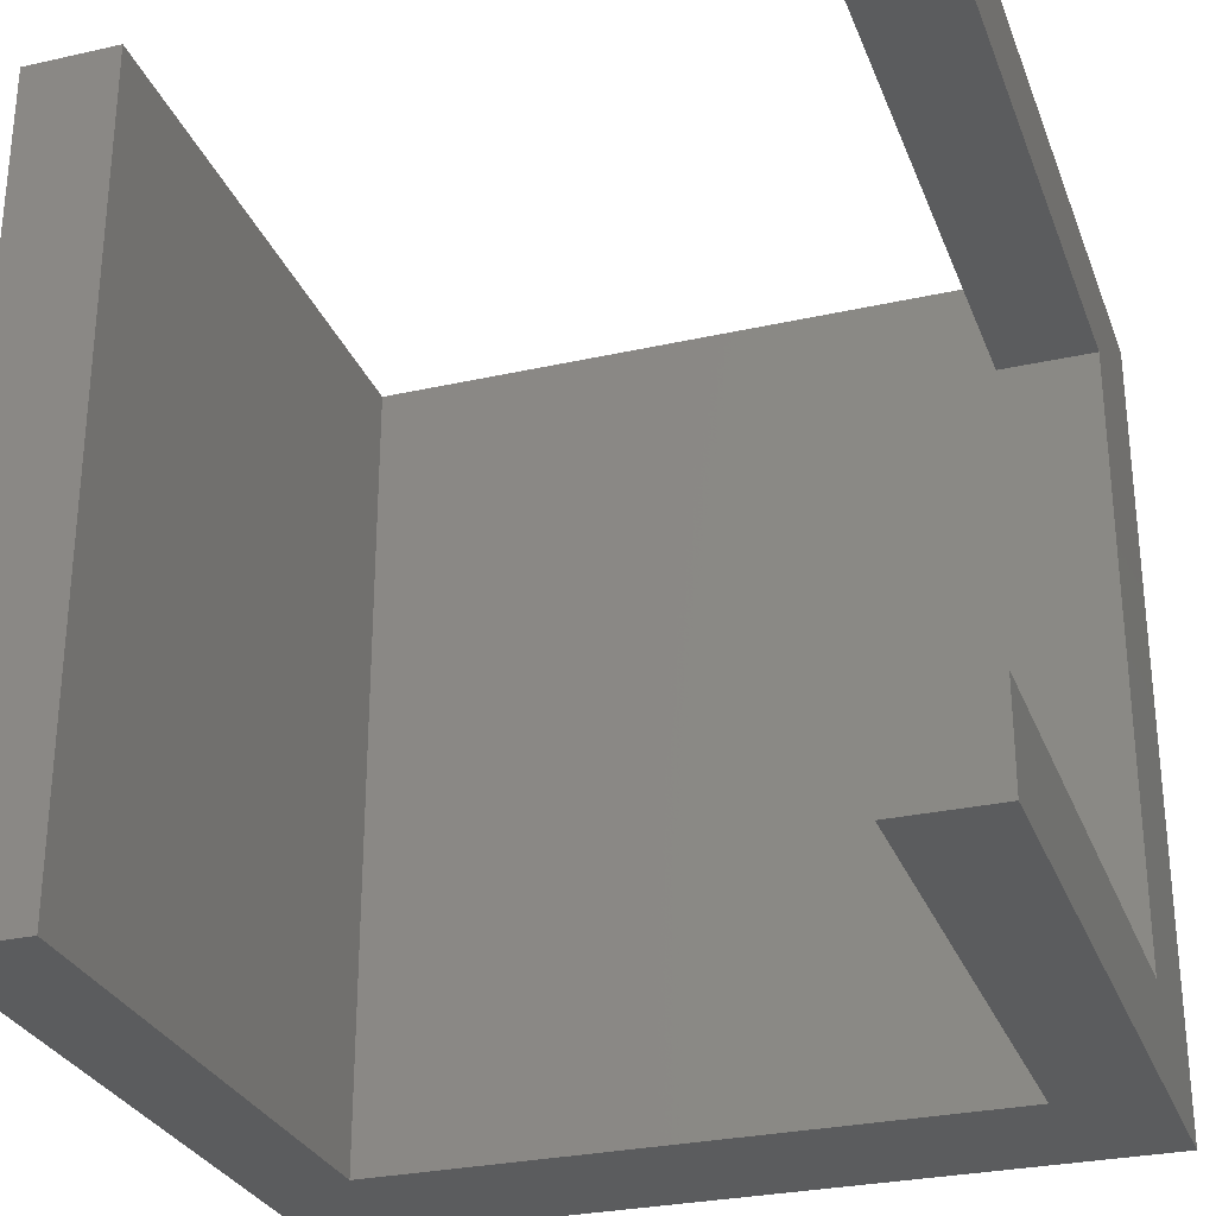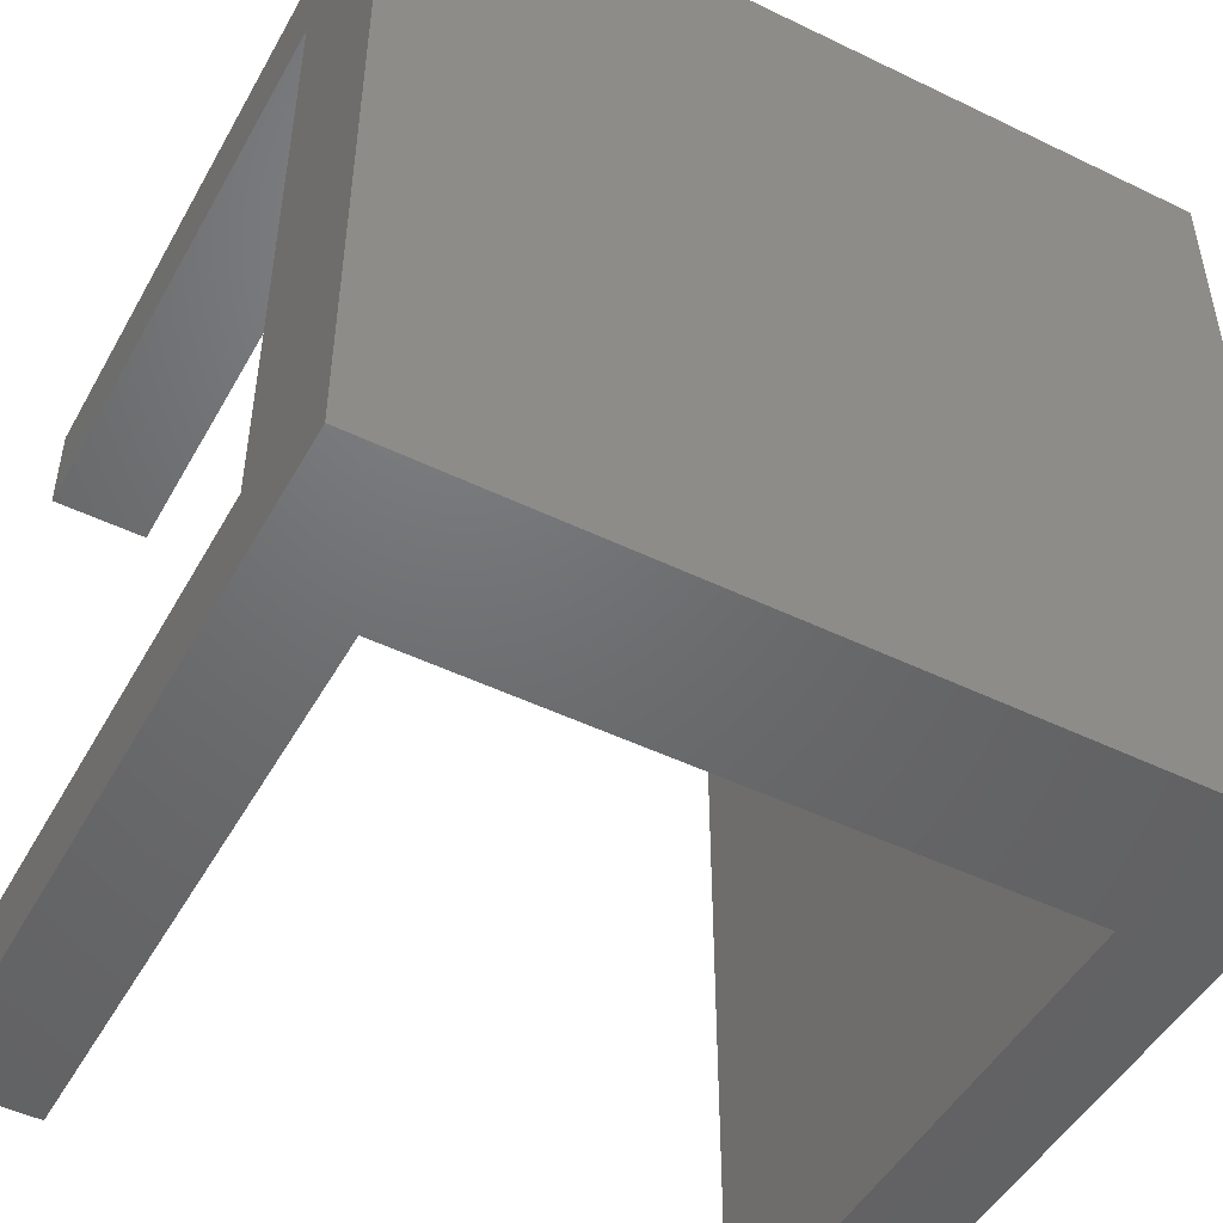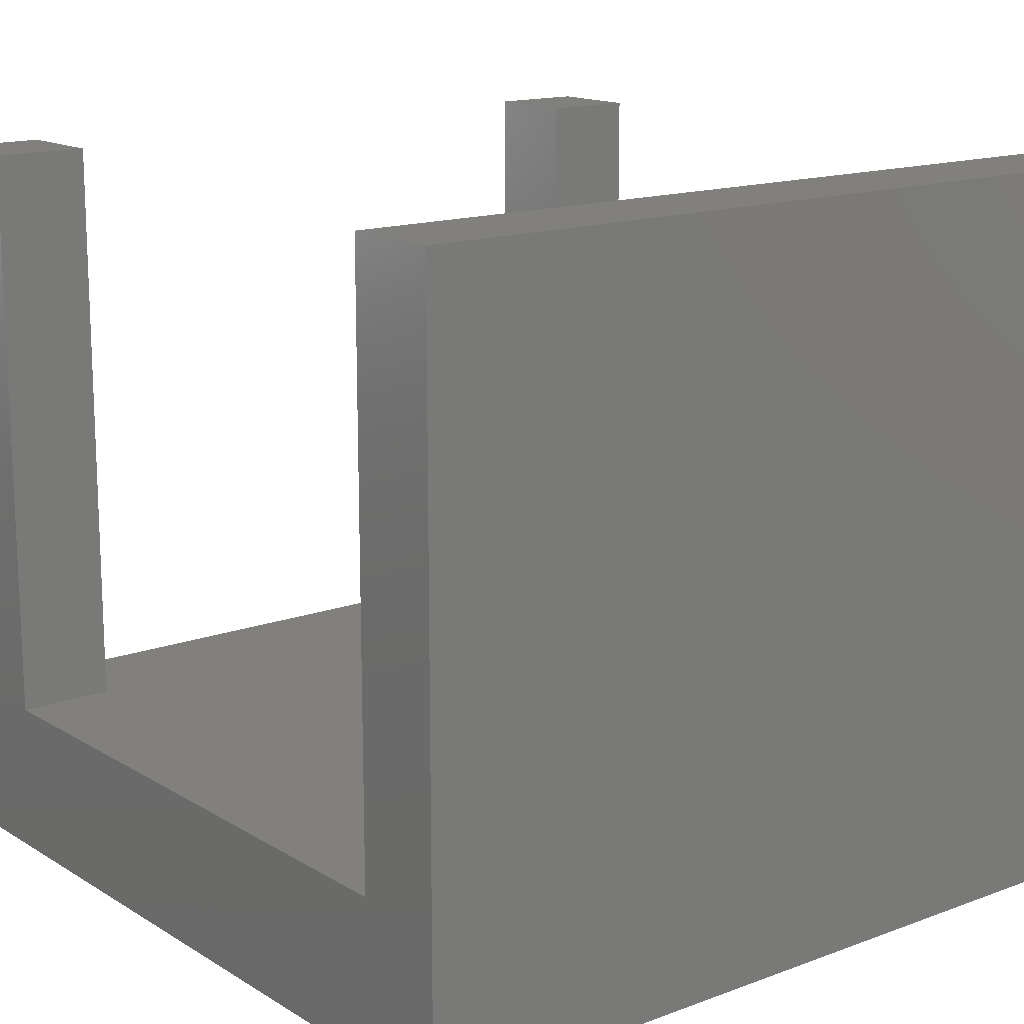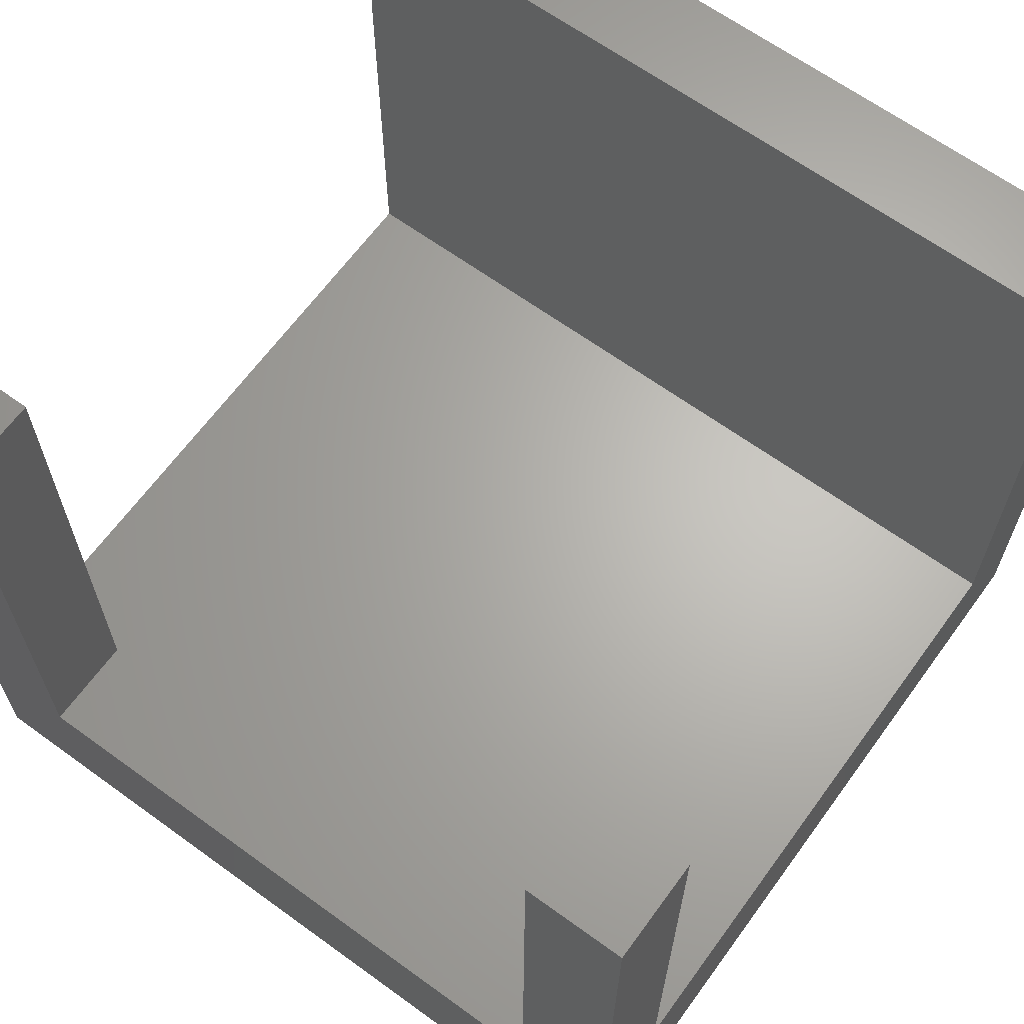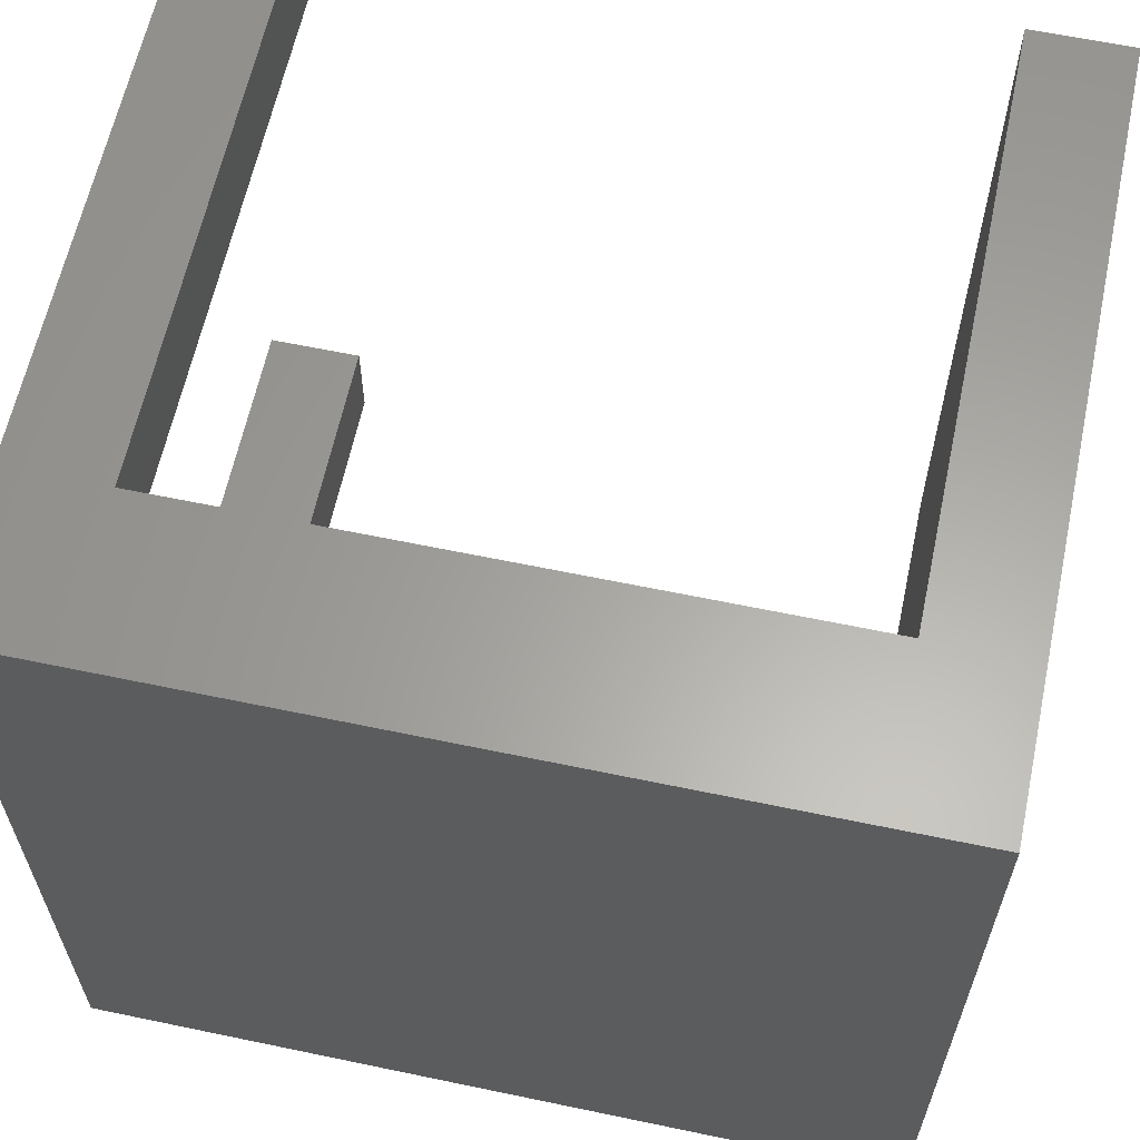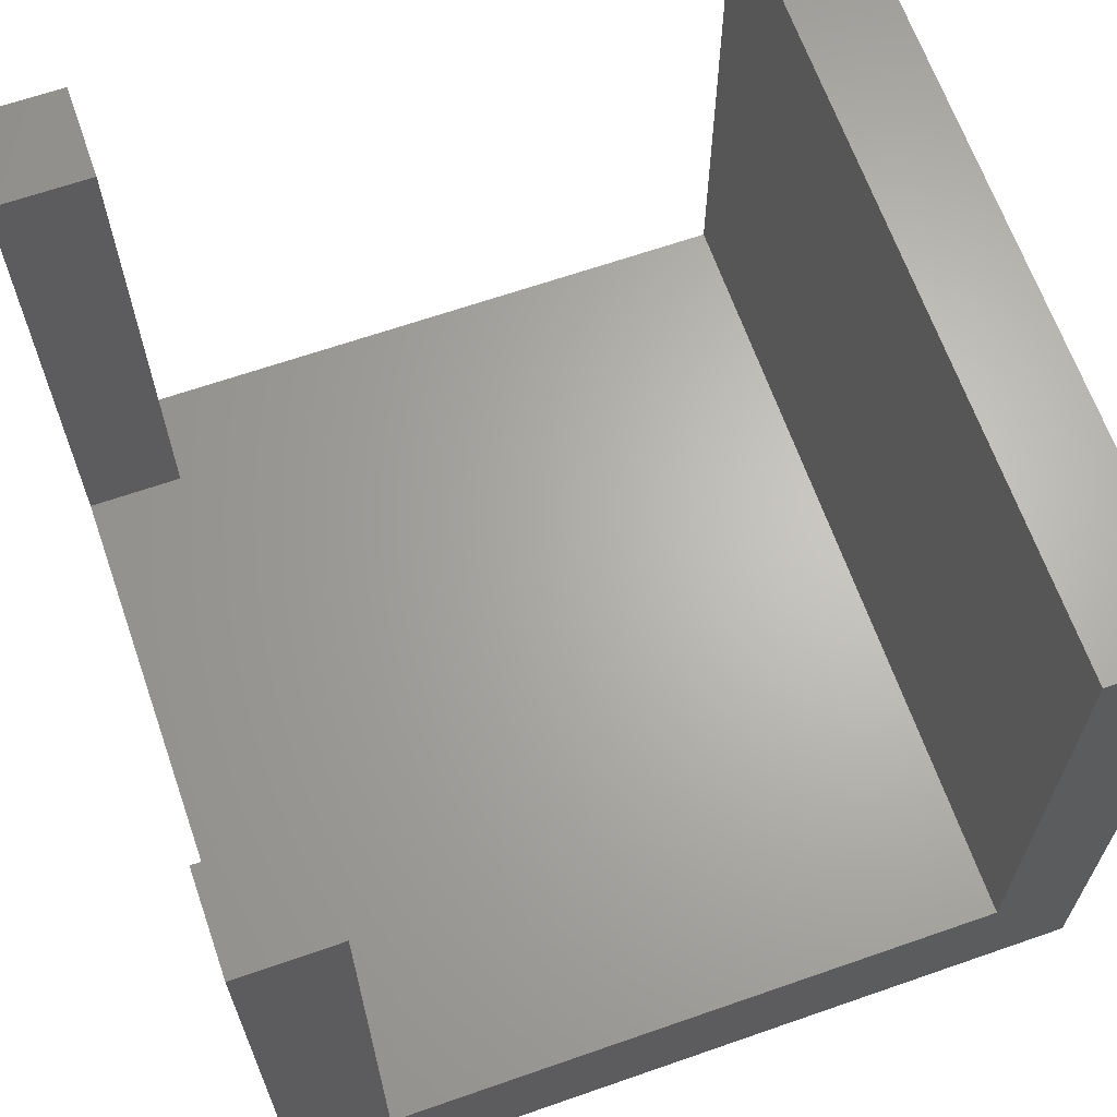
<metadata>
{"format":"stl","ext":"stl","renderer":"f3d","projection":"perspective","resolution":1024,"background":"white","views":[{"elev":-28.8,"azim":18.5,"up":"+Y"},{"elev":-48.8,"azim":151.7,"up":"+Y"},{"elev":15.0,"azim":-128.3,"up":"+Z"},{"elev":65.1,"azim":126.1,"up":"+Z"},{"elev":62.1,"azim":-168.0,"up":"+Y"},{"elev":65.3,"azim":160.7,"up":"+Z"}]}
</metadata>
<code>
# stl→obj: 24 verts, 44 faces
v 0 0 0
v 0 0 19
v 0 21 0
v 0 21 19
v 2.5 0 4
v 21 0 0
v 2.5 0 19
v 21 0 19
v 18.5 0 19
v 18.5 0 4
v 21 21 0
v 18.5 21 4
v 2.5 21 4
v 18.5 21 19
v 21 21 19
v 2.5 21 19
v 21 2.5 4
v 18.5 2.5 4
v 18.5 18.5 4
v 21 18.5 4
v 18.5 2.5 19
v 21 2.5 19
v 21 18.5 19
v 18.5 18.5 19
f 1 2 3
f 3 2 4
f 5 1 6
f 5 7 2
f 8 9 6
f 9 10 6
f 2 1 5
f 10 5 6
f 1 3 6
f 6 3 11
f 12 11 13
f 3 4 13
f 3 13 11
f 11 12 14
f 11 14 15
f 13 4 16
f 4 2 7
f 16 4 7
f 7 5 13
f 16 7 13
f 13 5 10
f 17 13 18
f 18 13 10
f 19 13 17
f 20 19 17
f 19 12 13
f 10 9 18
f 18 9 21
f 21 9 8
f 22 21 8
f 17 6 11
f 17 22 8
f 15 23 11
f 23 20 11
f 8 6 17
f 20 17 11
f 14 24 23
f 15 14 23
f 19 24 12
f 12 24 14
f 24 19 20
f 23 24 20
f 18 21 17
f 17 21 22

</code>
